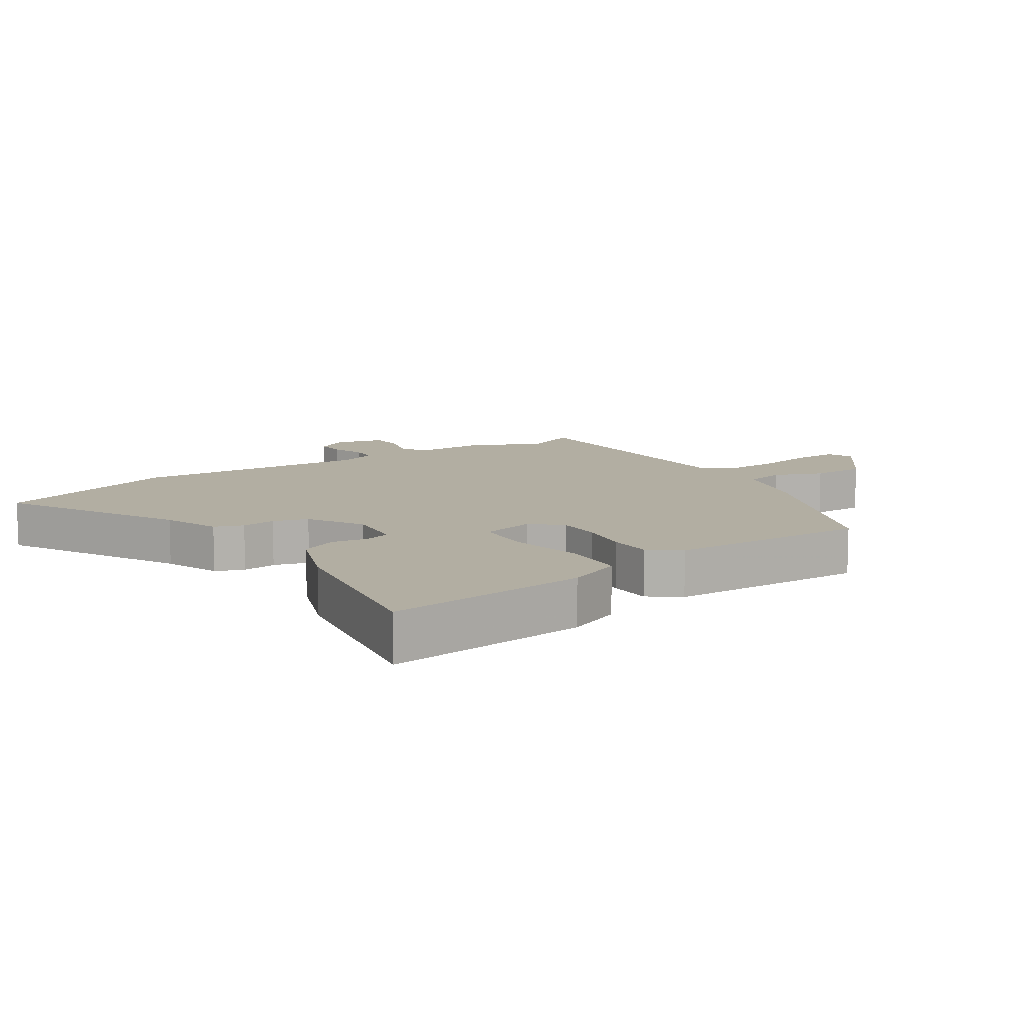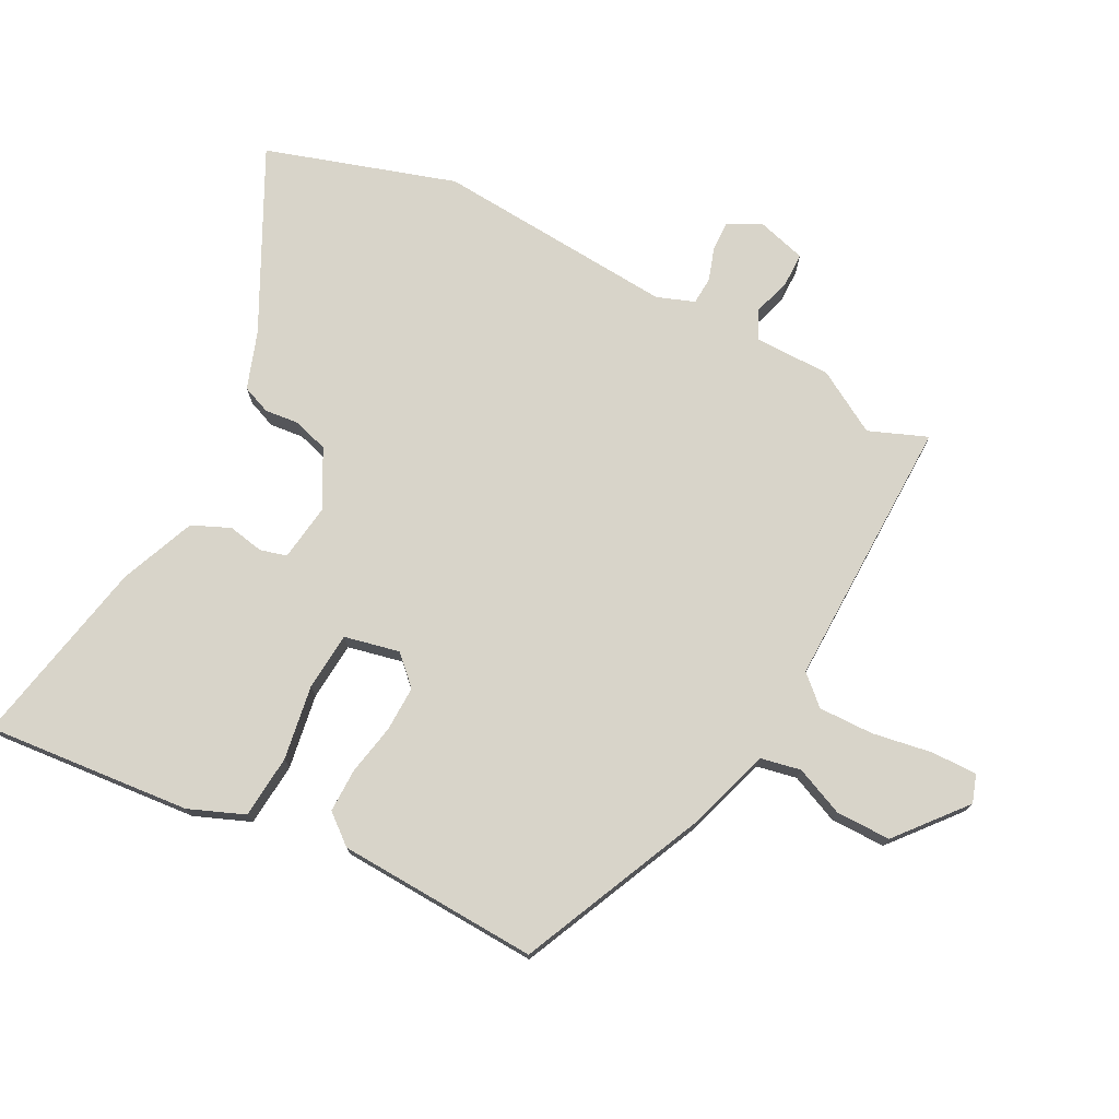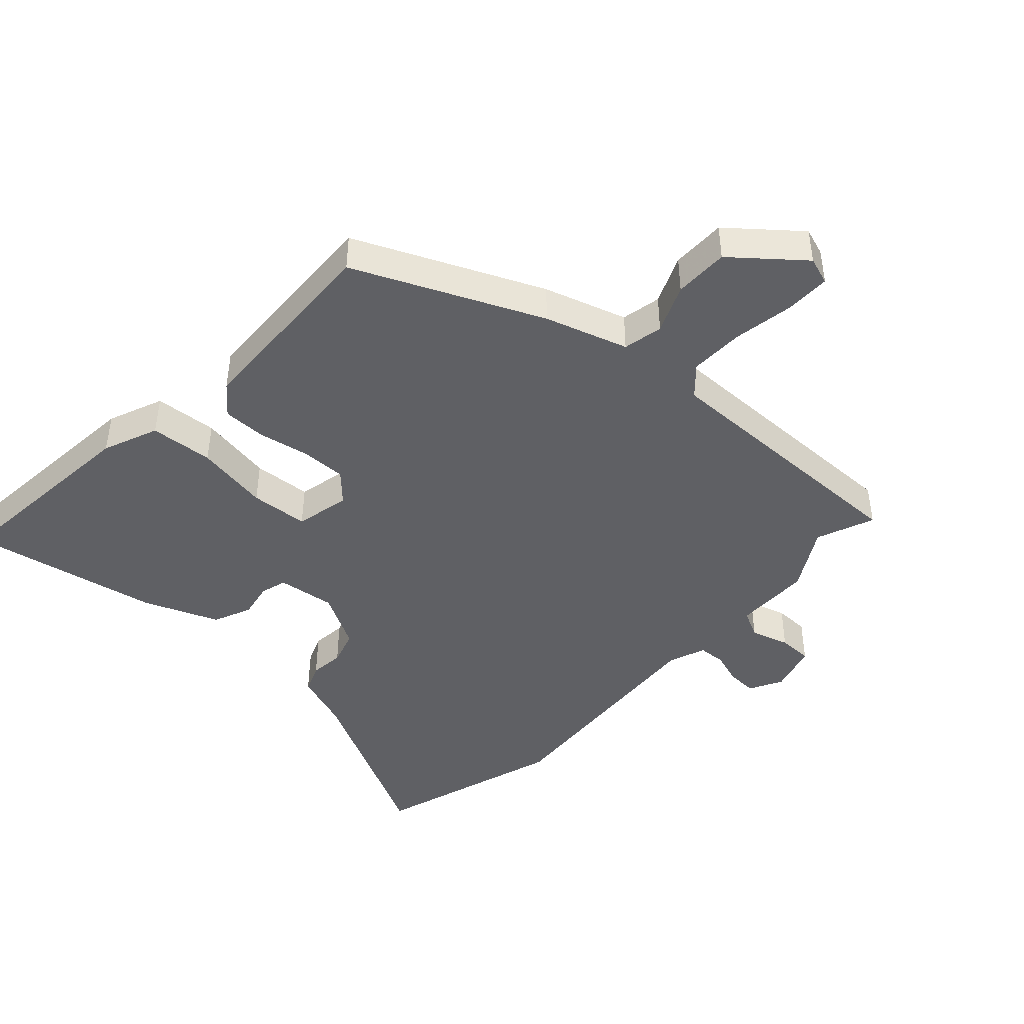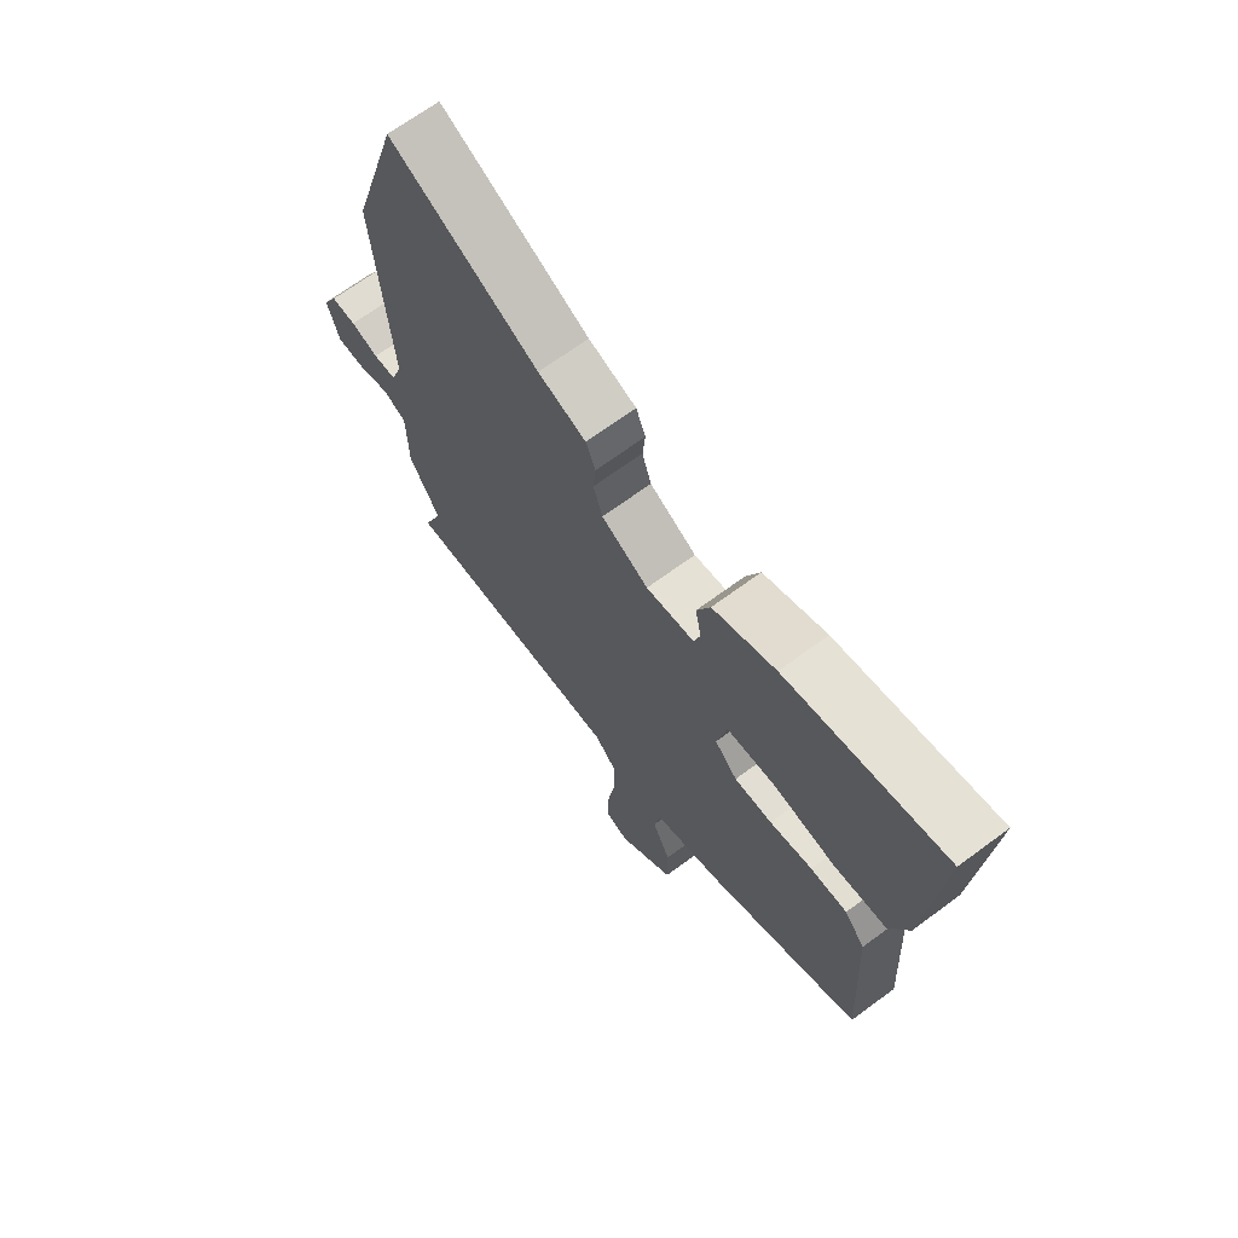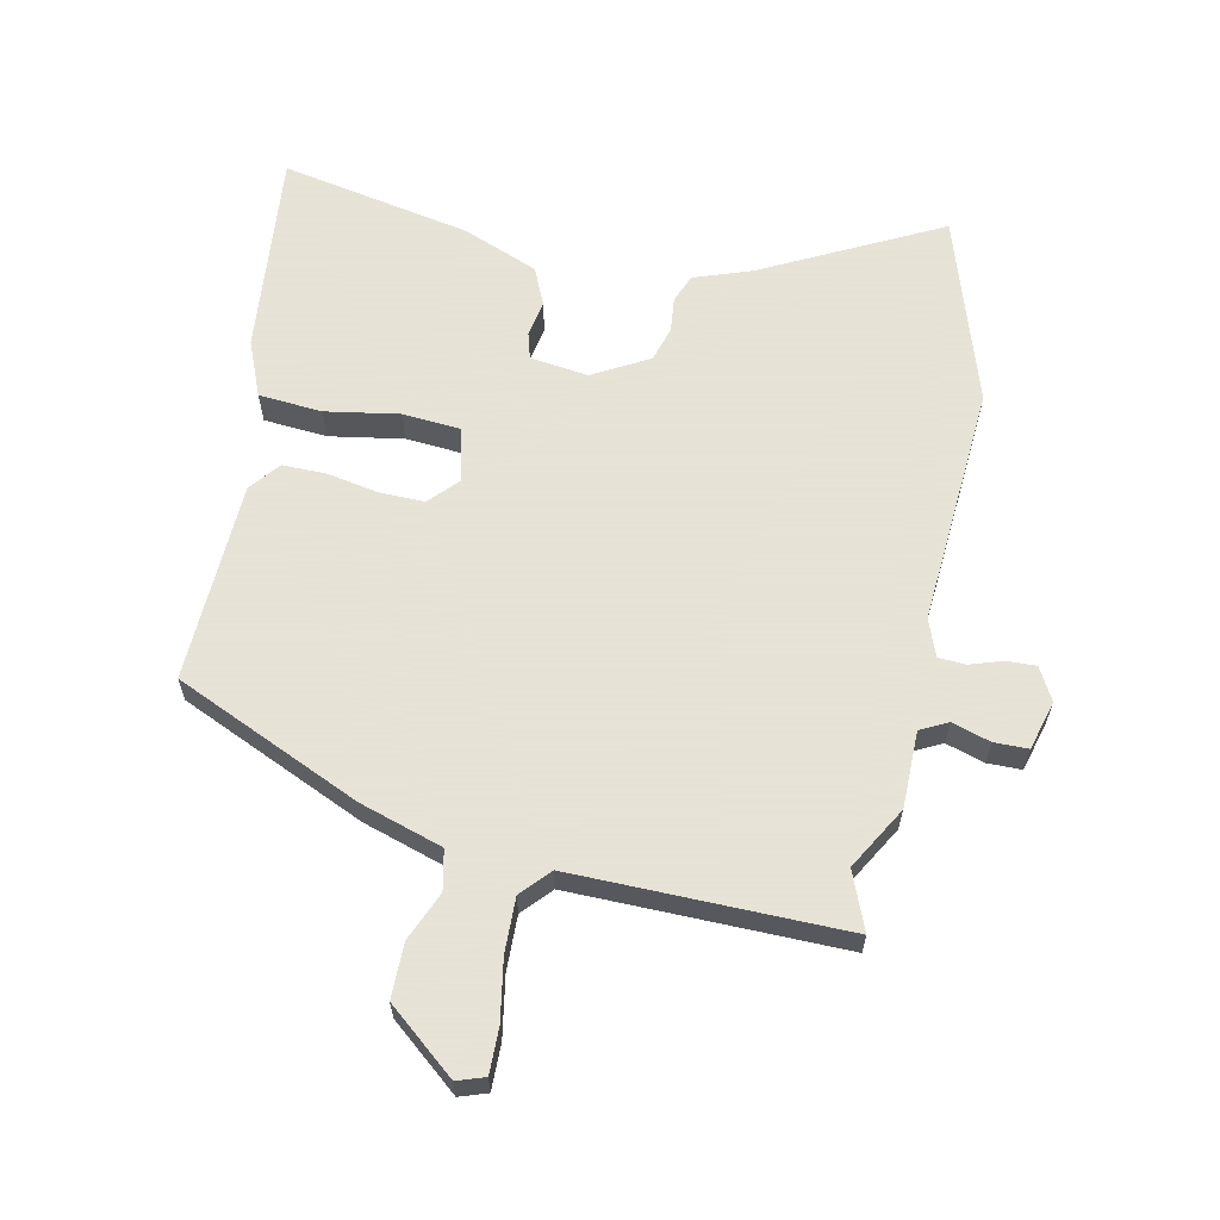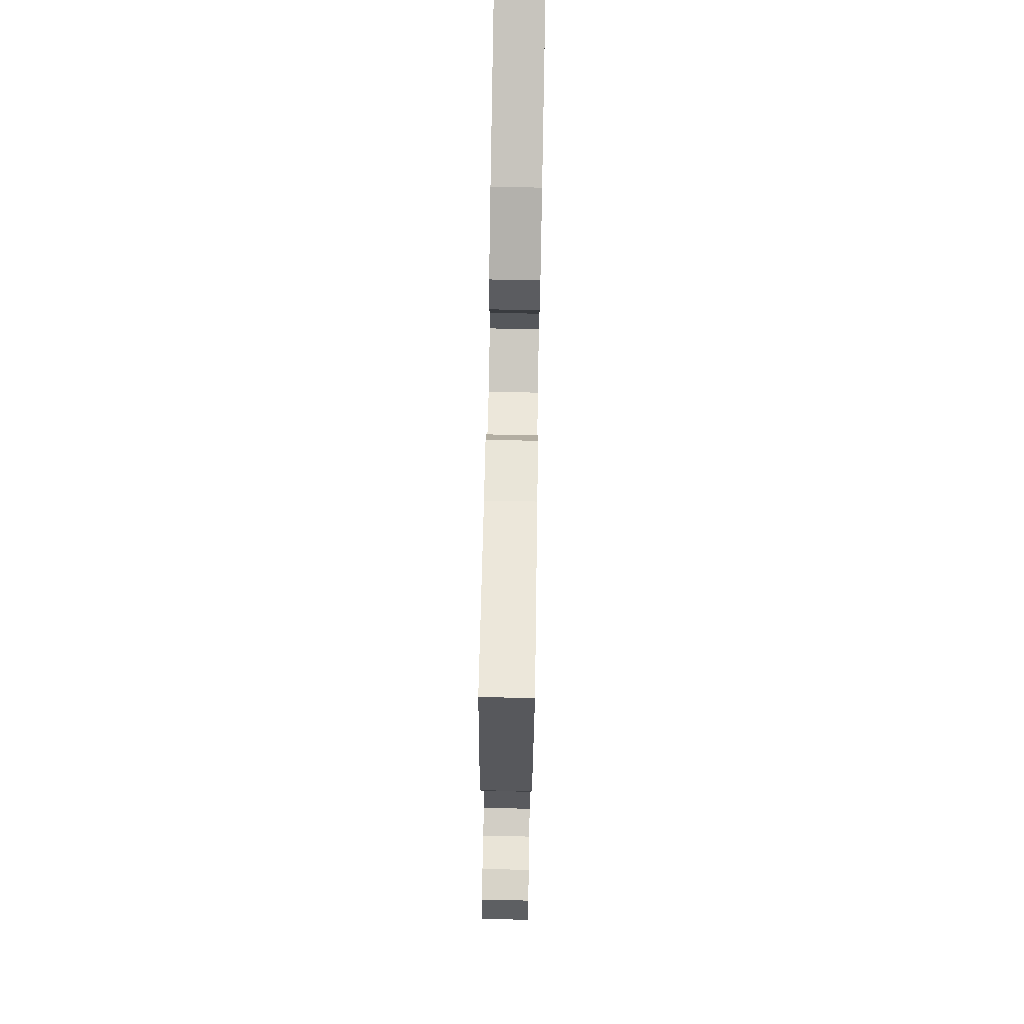
<metadata>
{"format":"obj","ext":"obj","renderer":"f3d","projection":"perspective","resolution":1024,"background":"white","views":[{"elev":10.7,"azim":54.7,"up":"+Y"},{"elev":75.0,"azim":117.1,"up":"+Y"},{"elev":-44.5,"azim":136.8,"up":"+Y"},{"elev":68.2,"azim":53.5,"up":"+Z"},{"elev":62.8,"azim":-168.9,"up":"+Y"},{"elev":78.5,"azim":-89.0,"up":"+Z"}]}
</metadata>
<code>
v -0.553 0.07 0.328
v -0.463 0.07 0.621
v -0.187 0.07 0.484
v -0.098 0.07 0.454
v -0.08 0.07 0.41
v -0.085 0.07 0.357
v -0.068 0.07 0.303
v 0.019 0.07 0.256
v 0.109 0.07 0.269
v 0.12 0.07 0.31
v 0.109 0.07 0.365
v 0.134 0.07 0.424
v 0.25 0.07 0.472
v 0.544 0.07 0.533
v 0.518 0.07 0.216
v 0.484 0.07 0.13
v 0.386 0.07 0.121
v 0.271 0.07 0.139
v 0.181 0.07 0.131
v 0.163 0.07 0.046
v 0.205 0.07 0.003
v 0.275 0.07 0.005
v 0.354 0.07 0.021
v 0.422 0.07 0.022
v 0.46 0.07 -0.024
v 0.477 0.07 -0.335
v 0.19 0.07 -0.467
v 0.062 0.07 -0.509
v 0.05 0.07 -0.571
v 0.083 0.07 -0.646
v 0.084 0.07 -0.731
v -0.02 0.07 -0.819
v -0.063 0.07 -0.805
v -0.063 0.07 -0.735
v -0.048 0.07 -0.641
v -0.047 0.07 -0.556
v -0.088 0.07 -0.512
v -0.509 0.07 -0.522
v -0.474 0.07 -0.432
v -0.531 0.07 -0.336
v -0.533 0.07 -0.217
v -0.576 0.07 -0.196
v -0.635 0.07 -0.215
v -0.688 0.07 -0.215
v -0.71 0.07 -0.139
v -0.683 0.07 -0.088
v -0.637 0.07 -0.089
v -0.586 0.07 -0.105
v -0.544 0.07 -0.102
v -0.523 0.07 -0.044
v -0.553 0 0.328
v -0.463 0 0.621
v -0.187 0 0.484
v -0.098 0 0.454
v -0.08 0 0.41
v -0.085 0 0.357
v -0.068 0 0.303
v 0.019 0 0.256
v 0.109 0 0.269
v 0.12 0 0.31
v 0.109 0 0.365
v 0.134 0 0.424
v 0.25 0 0.472
v 0.544 0 0.533
v 0.518 0 0.216
v 0.484 0 0.13
v 0.386 0 0.121
v 0.271 0 0.139
v 0.181 0 0.131
v 0.163 0 0.046
v 0.205 0 0.003
v 0.275 0 0.005
v 0.354 0 0.021
v 0.422 0 0.022
v 0.46 0 -0.024
v 0.477 0 -0.335
v 0.19 0 -0.467
v 0.062 0 -0.509
v 0.05 0 -0.571
v 0.083 0 -0.646
v 0.084 0 -0.731
v -0.02 0 -0.819
v -0.063 0 -0.805
v -0.063 0 -0.735
v -0.048 0 -0.641
v -0.047 0 -0.556
v -0.088 0 -0.512
v -0.509 0 -0.522
v -0.474 0 -0.432
v -0.531 0 -0.336
v -0.533 0 -0.217
v -0.576 0 -0.196
v -0.635 0 -0.215
v -0.688 0 -0.215
v -0.71 0 -0.139
v -0.683 0 -0.088
v -0.637 0 -0.089
v -0.586 0 -0.105
v -0.544 0 -0.102
v -0.523 0 -0.044
f 46 47 48
f 45 46 48
f 44 45 48
f 43 44 48
f 42 43 48
f 41 42 48 49
f 39 40 41
f 39 41 49 50
f 37 38 39
f 33 34 35
f 32 33 35
f 31 32 35
f 30 31 35
f 29 30 35
f 28 29 35 36
f 26 27 28
f 25 26 28
f 24 25 28
f 23 24 28
f 22 23 28
f 28 36 37
f 22 28 37
f 21 22 37
f 16 17 18
f 15 16 18
f 14 15 18
f 13 14 18
f 12 13 18
f 11 12 18
f 10 11 18
f 9 10 18 19
f 8 9 19 20
f 3 4 5 6
f 3 6 7
f 2 3 7
f 50 1 2
f 39 50 2
f 37 39 2
f 21 37 2
f 20 21 2
f 20 2 7
f 7 8 20
f 98 97 96
f 98 96 95
f 98 95 94
f 98 94 93
f 98 93 92
f 99 98 92 91
f 91 90 89
f 100 99 91 89
f 89 88 87
f 85 84 83
f 85 83 82
f 85 82 81
f 85 81 80
f 85 80 79
f 86 85 79 78
f 78 77 76
f 78 76 75
f 78 75 74
f 78 74 73
f 78 73 72
f 87 86 78
f 87 78 72
f 87 72 71
f 68 67 66
f 68 66 65
f 68 65 64
f 68 64 63
f 68 63 62
f 68 62 61
f 68 61 60
f 69 68 60 59
f 70 69 59 58
f 56 55 54 53
f 57 56 53
f 57 53 52
f 52 51 100
f 52 100 89
f 52 89 87
f 52 87 71
f 52 71 70
f 57 52 70
f 70 58 57
f 1 51 52 2
f 2 52 53 3
f 3 53 54 4
f 4 54 55 5
f 5 55 56 6
f 6 56 57 7
f 7 57 58 8
f 8 58 59 9
f 9 59 60 10
f 10 60 61 11
f 11 61 62 12
f 12 62 63 13
f 13 63 64 14
f 14 64 65 15
f 15 65 66 16
f 16 66 67 17
f 17 67 68 18
f 18 68 69 19
f 19 69 70 20
f 20 70 71 21
f 21 71 72 22
f 22 72 73 23
f 23 73 74 24
f 24 74 75 25
f 25 75 76 26
f 26 76 77 27
f 27 77 78 28
f 28 78 79 29
f 29 79 80 30
f 30 80 81 31
f 31 81 82 32
f 32 82 83 33
f 33 83 84 34
f 34 84 85 35
f 35 85 86 36
f 36 86 87 37
f 37 87 88 38
f 38 88 89 39
f 39 89 90 40
f 40 90 91 41
f 41 91 92 42
f 42 92 93 43
f 43 93 94 44
f 44 94 95 45
f 45 95 96 46
f 46 96 97 47
f 47 97 98 48
f 48 98 99 49
f 49 99 100 50
f 50 100 51 1

</code>
